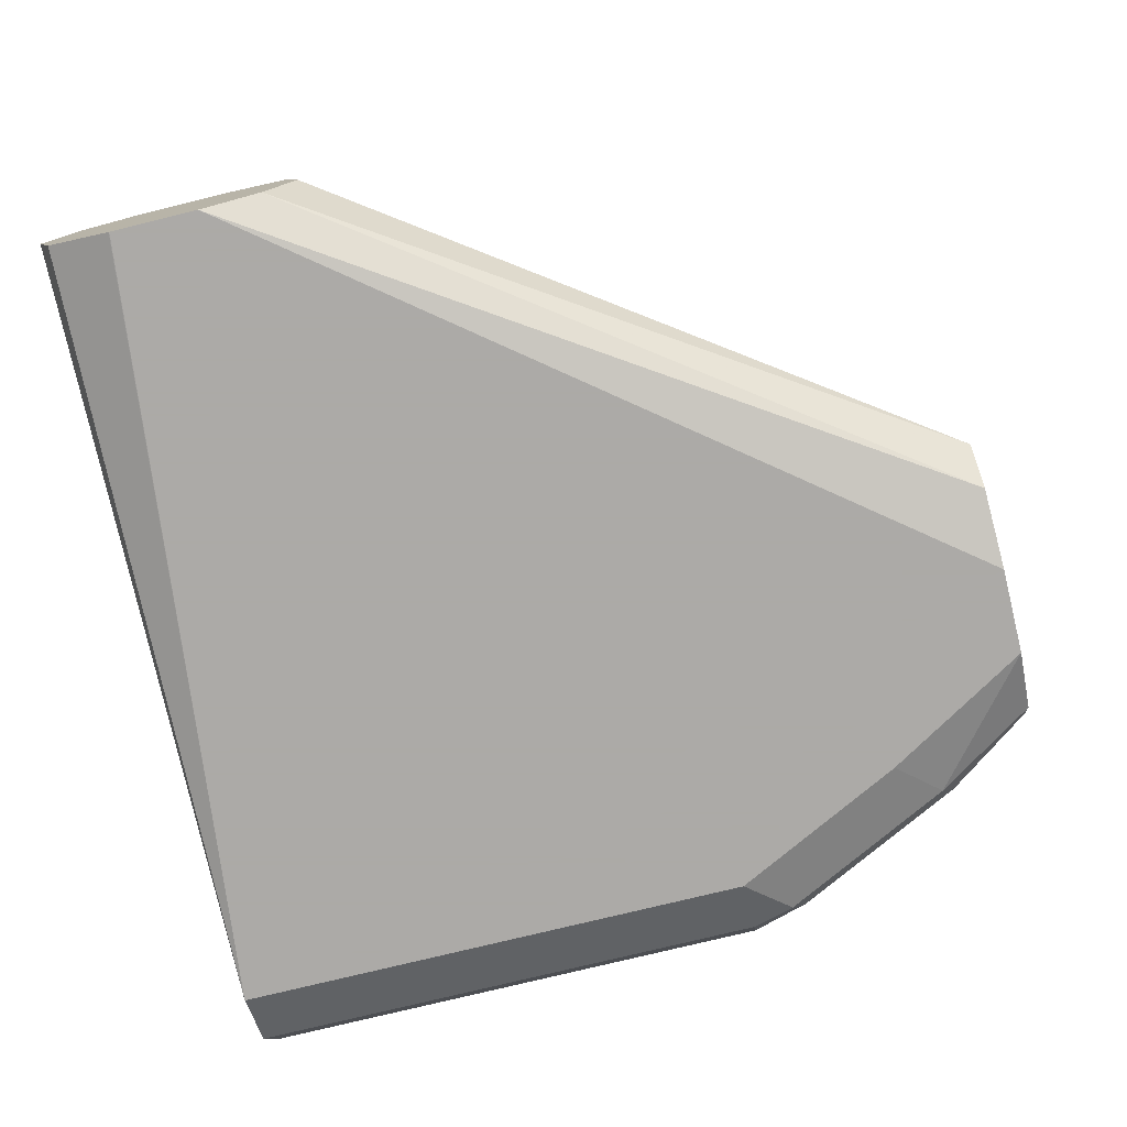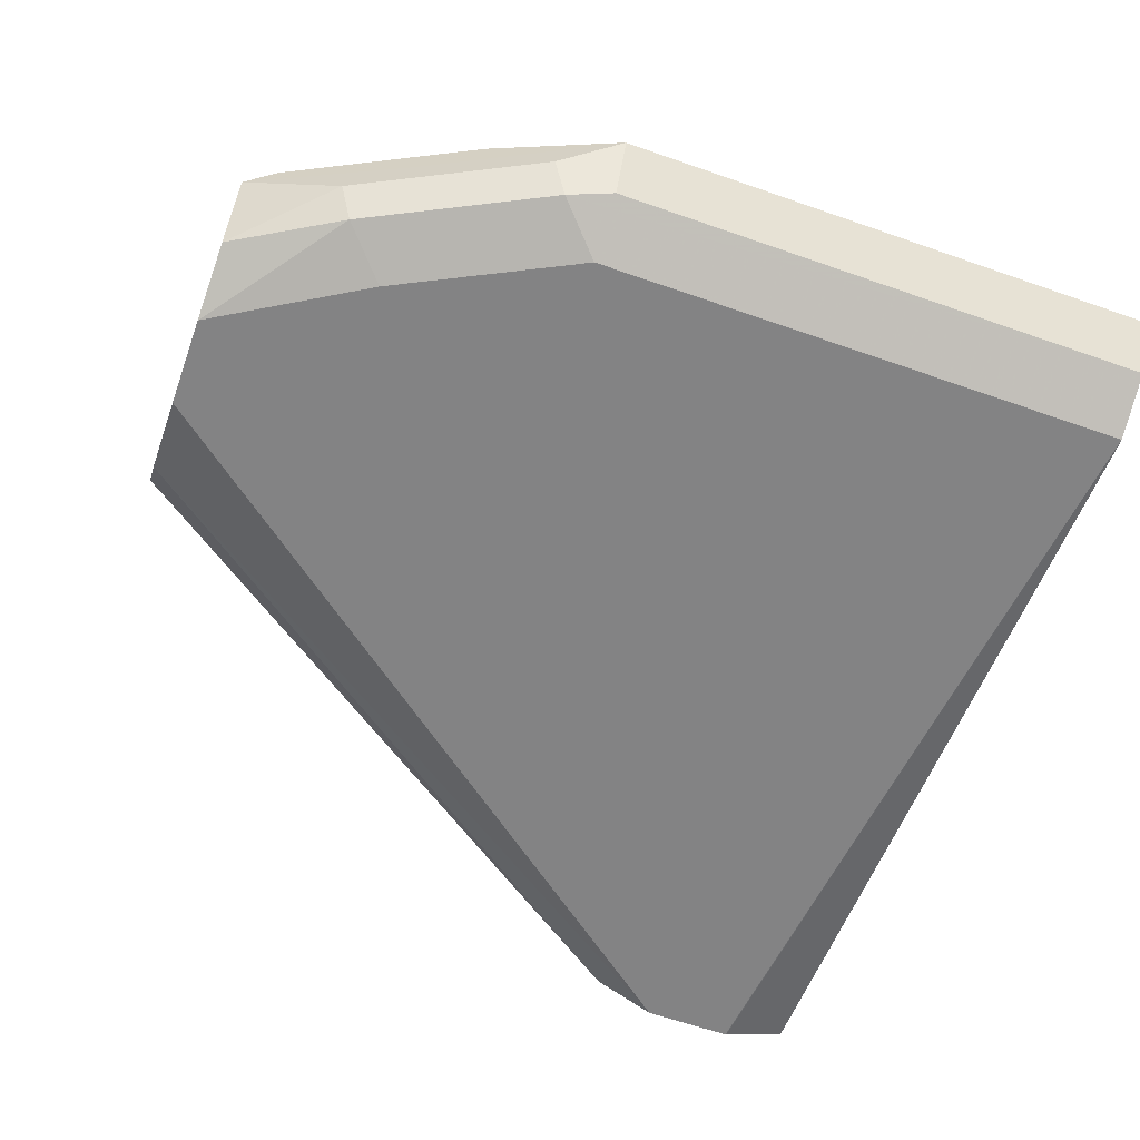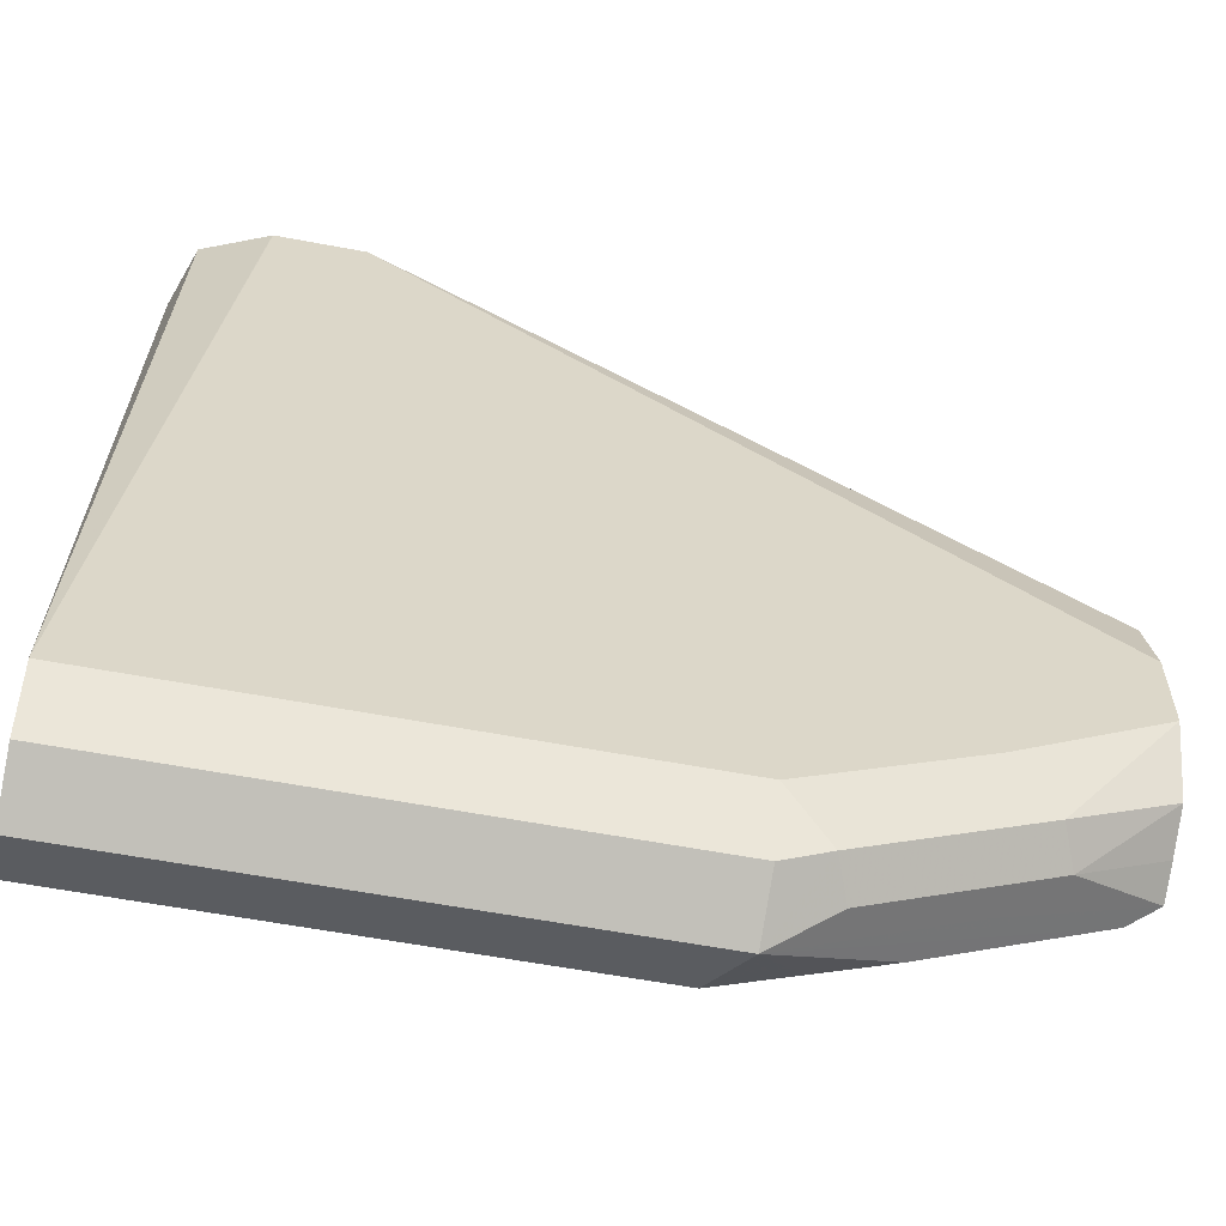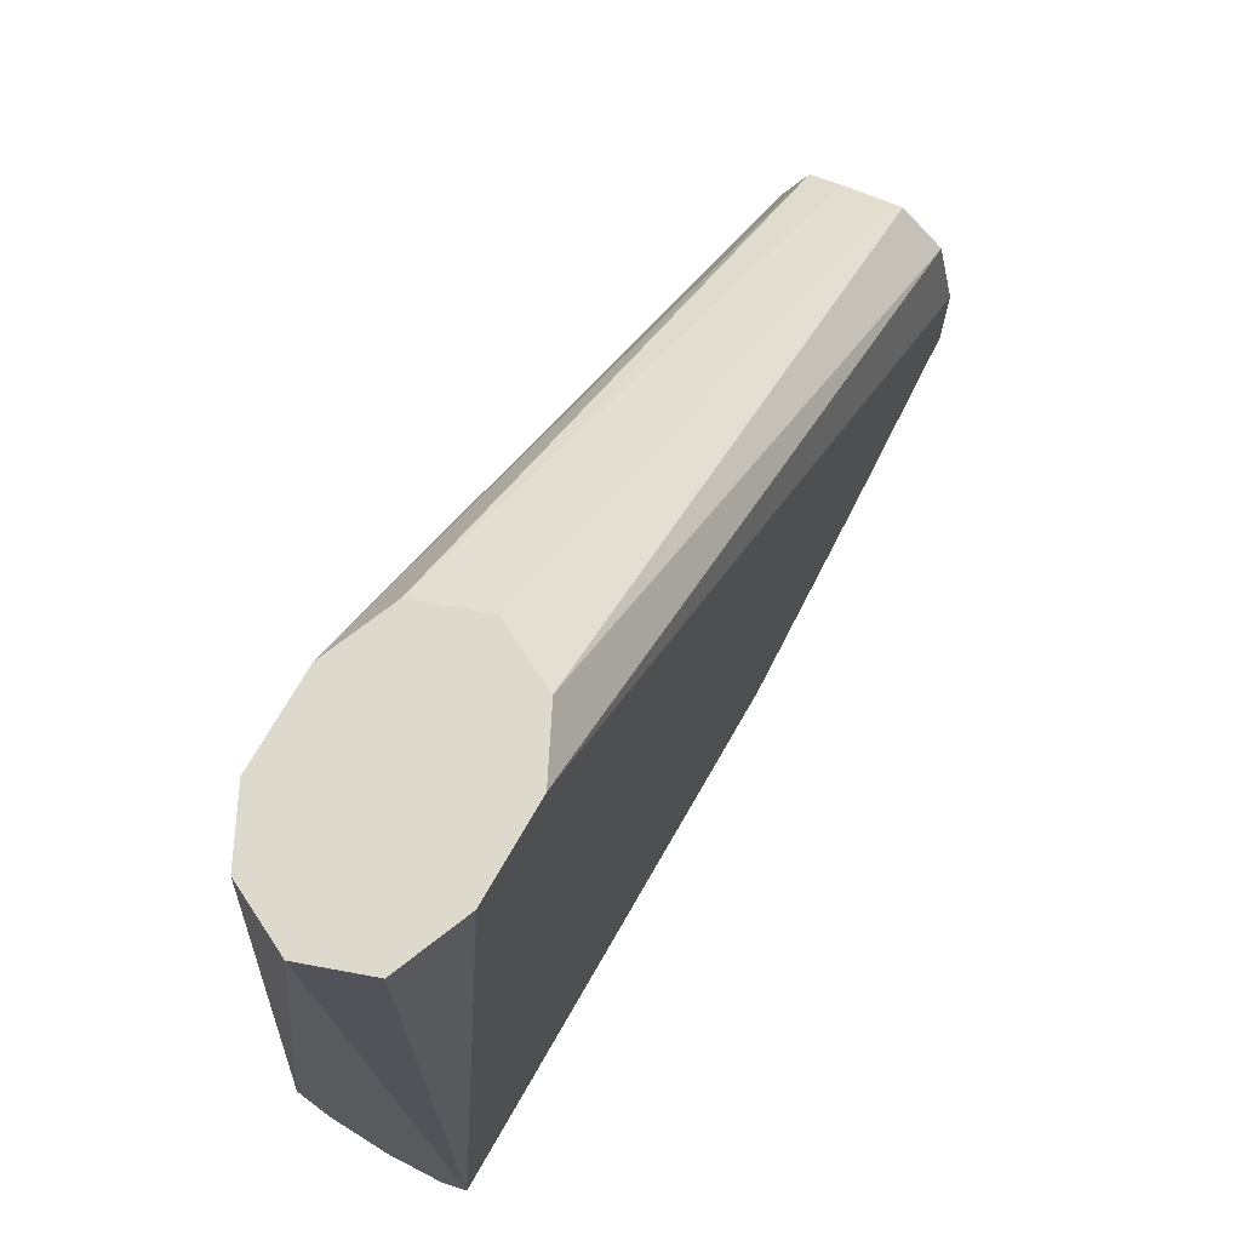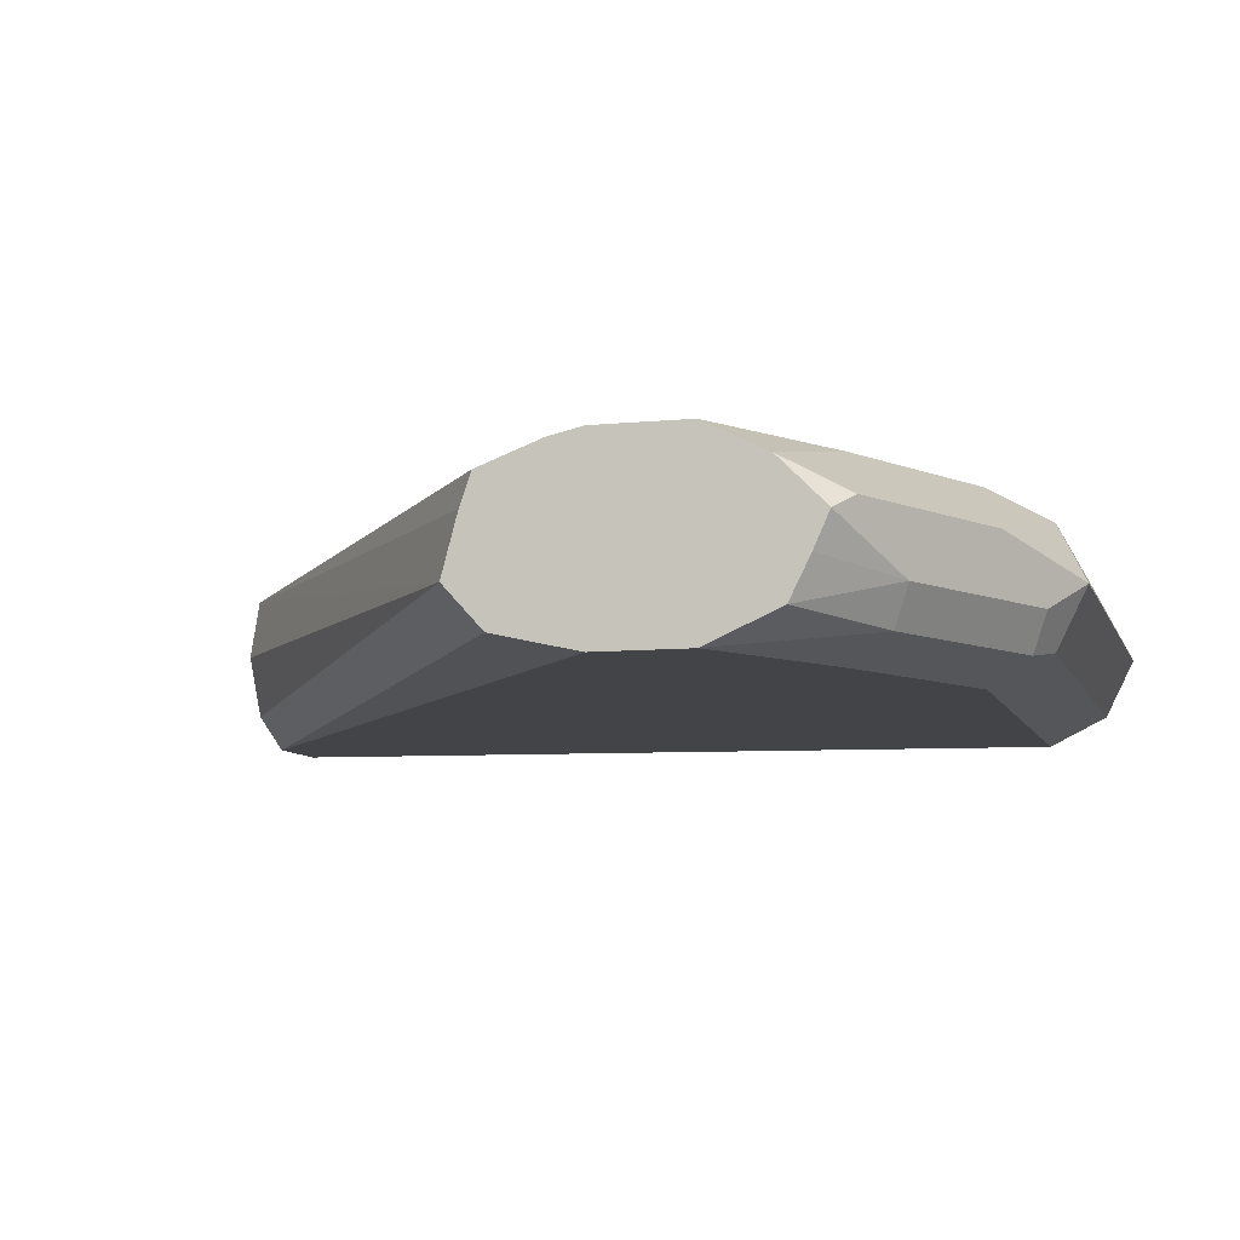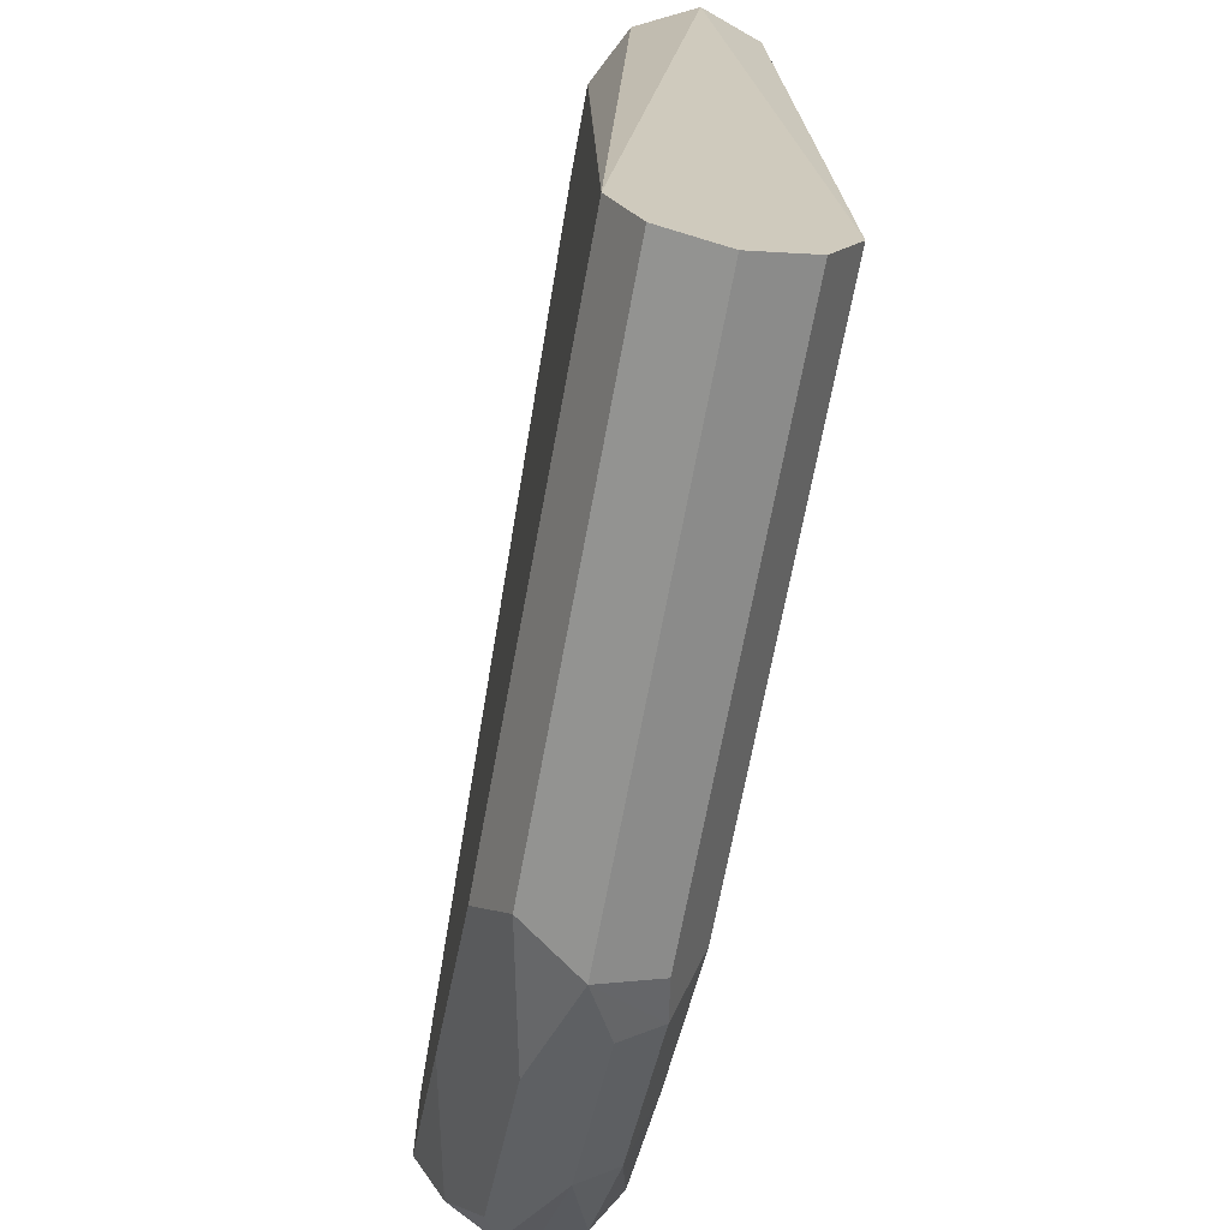
<metadata>
{"format":"obj","ext":"obj","renderer":"f3d","projection":"perspective","resolution":1024,"background":"white","views":[{"elev":-76.0,"azim":-166.2,"up":"+Z"},{"elev":-61.2,"azim":-19.7,"up":"+Z"},{"elev":-60.1,"azim":169.1,"up":"+Y"},{"elev":71.9,"azim":119.8,"up":"+Y"},{"elev":-8.3,"azim":-74.8,"up":"+Z"},{"elev":-68.5,"azim":79.5,"up":"+Y"}]}
</metadata>
<code>
v 0.07013 -0.245 -0
v 0.07013 -0.2508 0.01155
v 0.07013 -0.2492 -0.01208
v 0.07007 -0.1049 -0
v 0.07013 -0.2508 0.01168
v 0.07013 -0.2624 -0.01747
v 0.06582 -0.1049 -0.01208
v 0.06423 -0.1049 0.01168
v 0.07013 -0.2626 0.0175
v 0.07013 -0.2624 0.01747
v 0.07013 -0.2626 -0.0175
v 0.05266 -0.1049 -0.01747
v 0.05266 -0.1049 0.01747
v -0.035 -0.2626 0.0175
v 0.07013 -0.2742 0.01167
v 0.05251 -0.1049 0.0175
v 0.07013 -0.2742 -0.01167
v -0.04376 -0.2713 -0.01313
v -0.035 -0.2626 -0.0175
v 0.05251 -0.1049 -0.0175
v -0.04959 -0.2596 0.01458
v -0.04376 -0.2713 0.008752
v -0.02917 -0.2742 0.01167
v -0.07001 -0.2451 0.0175
v -0.09919 -0.2392 0.01167
v 0.07013 -0.2801 -0
v 0.035 -0.1049 0.0175
v -0.035 -0.2742 -0.01167
v -0.035 -0.2801 -0
v -0.04668 -0.2742 -0.005833
v -0.07876 -0.2538 -0.01313
v -0.07001 -0.2451 -0.0175
v 0.035 -0.1049 -0.0175
v -0.09335 -0.2509 0.005833
v -0.05833 -0.2684 0.005833
v -0.09925 -0.2275 0.0175
v -0.09925 -0.2391 0.01173
v -0.09925 -0.2392 0.01165
v 0.02175 -0.1049 0.01206
v -0.09925 -0.1918 0.01166
v -0.09925 -0.2035 0.01606
v -0.09925 -0.21 0.0175
v -0.09925 -0.2479 0.002885
v -0.07001 -0.2626 -0
v -0.08168 -0.2567 -0.005833
v -0.09925 -0.2411 -0.01143
v -0.09925 -0.2275 -0.0175
v -0.09925 -0.1941 -0.01389
v 0.02341 -0.1049 -0.01171
v -0.09925 -0.21 -0.0175
v 0.01749 -0.1049 -0
v -0.09925 -0.1867 -0.005771
v -0.09925 -0.1897 0.005528
v -0.09925 -0.2451 -0.003605
v -0.09925 -0.1868 -0.005894
v 0.02333 -0.1049 -0.01167
f 29 43 44
f 29 34 43
f 27 41 42
f 27 40 41
f 29 44 45
f 27 39 40
f 25 38 34
f 25 37 38
f 24 37 25
f 24 36 37
f 29 35 34
f 18 32 19
f 22 35 29
f 22 34 35
f 22 25 34
f 21 25 22
f 18 31 32
f 18 45 31
f 18 30 45
f 18 29 30
f 18 28 29
f 29 45 30
f 17 28 18
f 22 29 23
f 31 45 46
f 36 46 54
f 31 47 32
f 17 29 28
f 48 56 49
f 48 55 56
f 45 54 46
f 43 45 44
f 43 54 45
f 39 53 40
f 39 52 53
f 39 51 52
f 36 38 37
f 36 43 38
f 31 46 47
f 36 54 43
f 36 50 47
f 36 48 50
f 36 55 48
f 36 52 55
f 36 53 52
f 36 40 53
f 36 41 40
f 36 42 41
f 34 38 43
f 33 50 48
f 33 48 49
f 36 47 46
f 17 26 29
f 4 27 16
f 15 23 29
f 4 16 13
f 4 39 27
f 4 51 39
f 4 56 51
f 4 49 56
f 4 33 49
f 4 20 33
f 4 12 20
f 4 7 12
f 3 6 4
f 2 4 5
f 1 4 2
f 1 3 4
f 1 6 3
f 1 11 6
f 1 17 11
f 1 26 17
f 1 15 26
f 1 9 15
f 1 10 9
f 1 5 10
f 1 2 5
f 51 56 52
f 4 13 8
f 4 8 9
f 4 9 10
f 4 10 5
f 14 25 21
f 14 24 25
f 14 22 23
f 14 21 22
f 11 20 12
f 11 33 20
f 11 50 33
f 11 47 50
f 11 32 47
f 11 19 32
f 11 18 19
f 15 29 26
f 11 17 18
f 9 36 24
f 9 42 36
f 9 27 42
f 9 16 27
f 9 13 16
f 9 23 15
f 9 14 23
f 8 13 9
f 7 11 12
f 4 11 7
f 4 6 11
f 9 24 14
f 52 56 55

</code>
